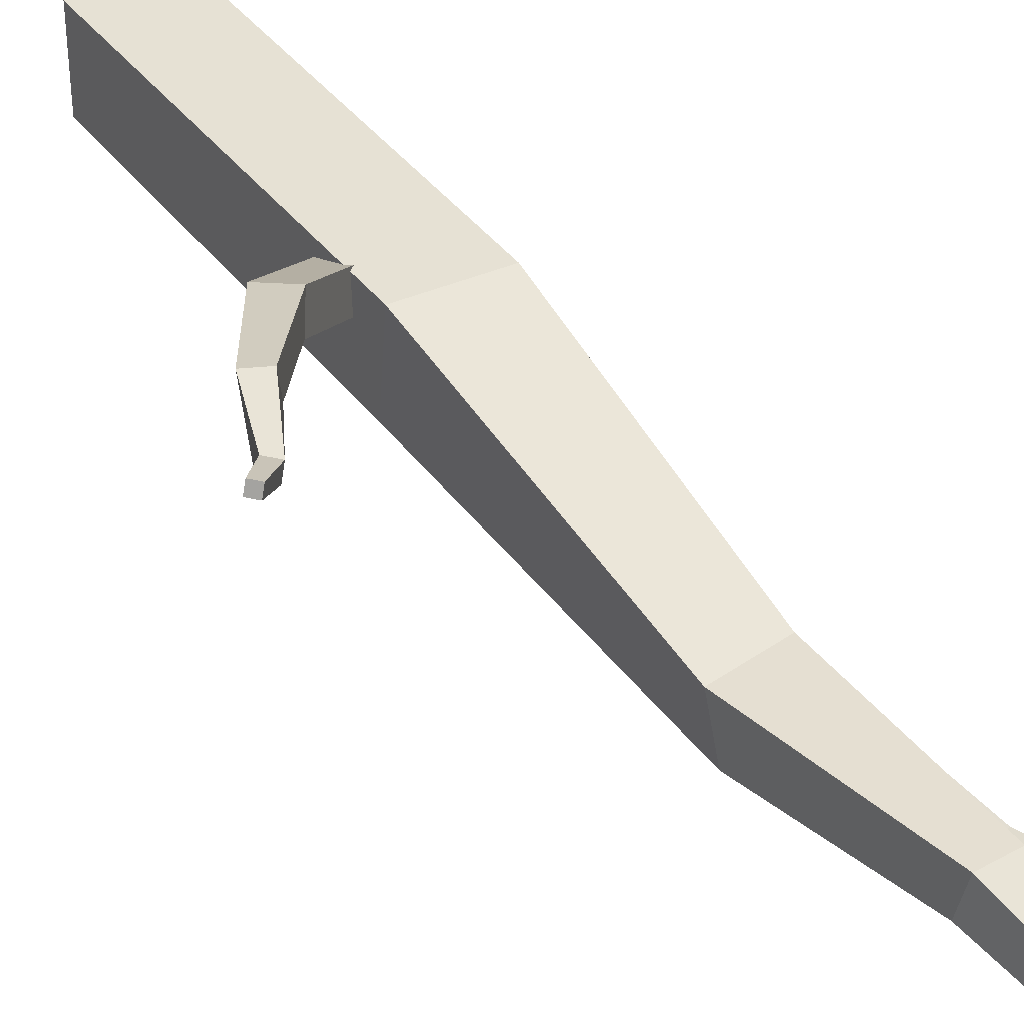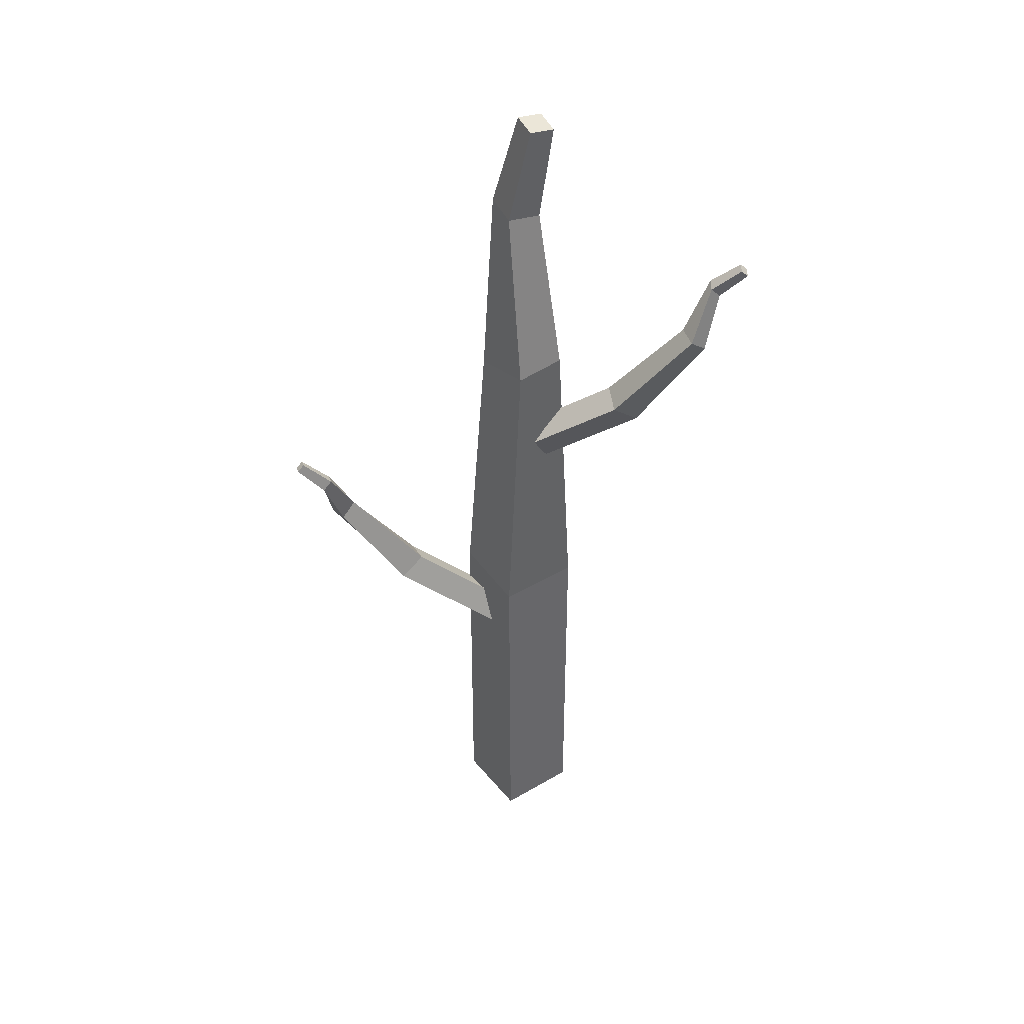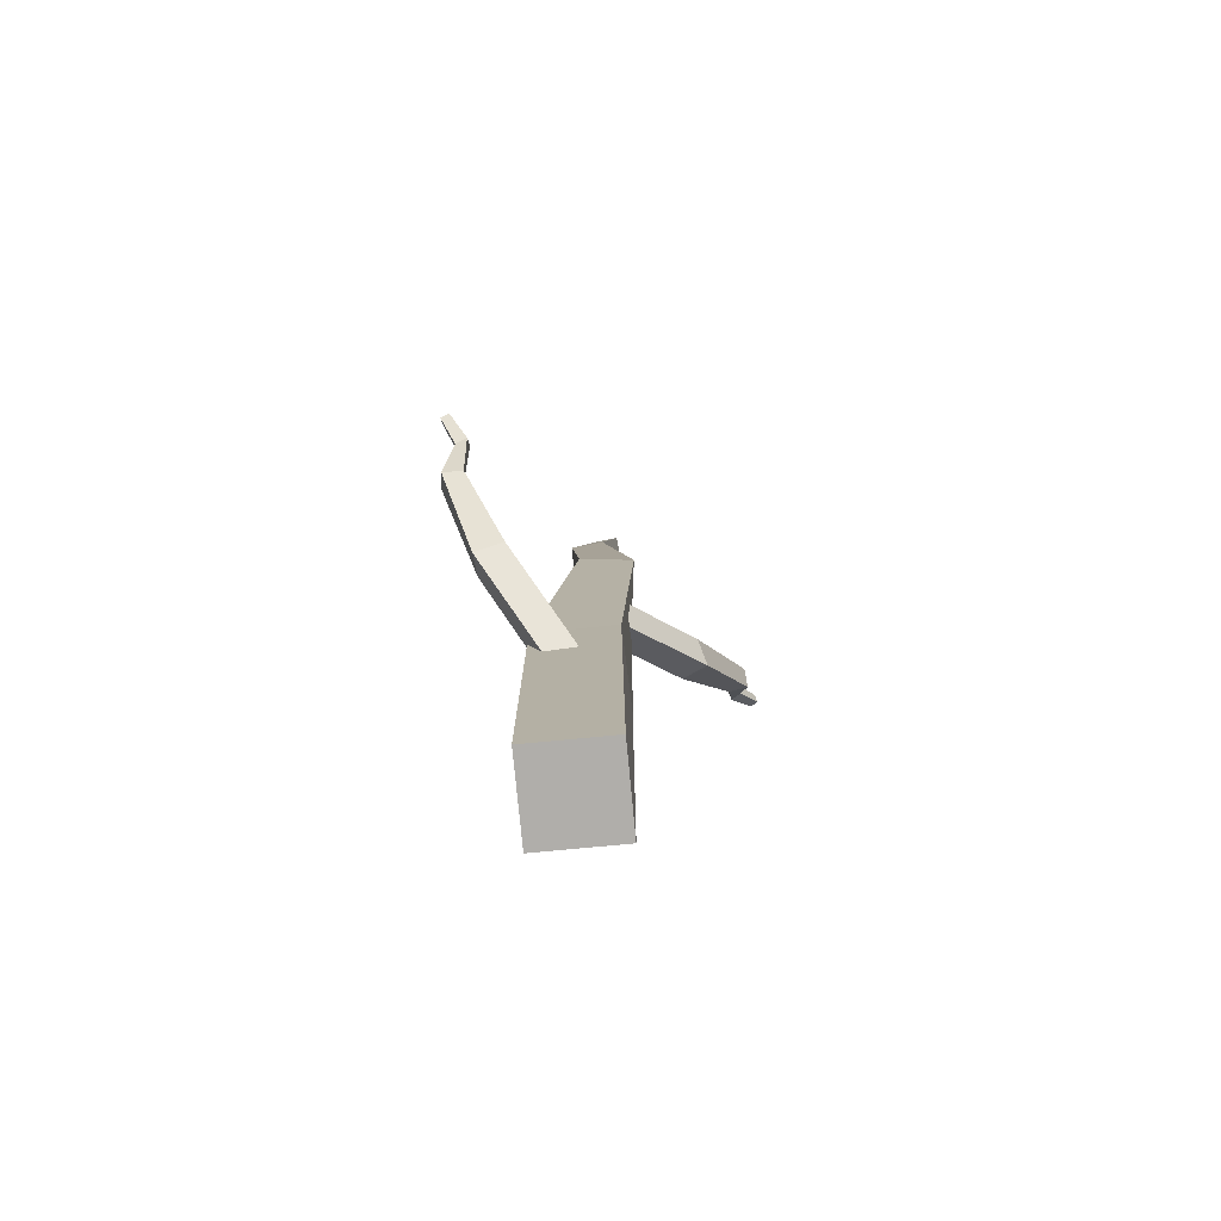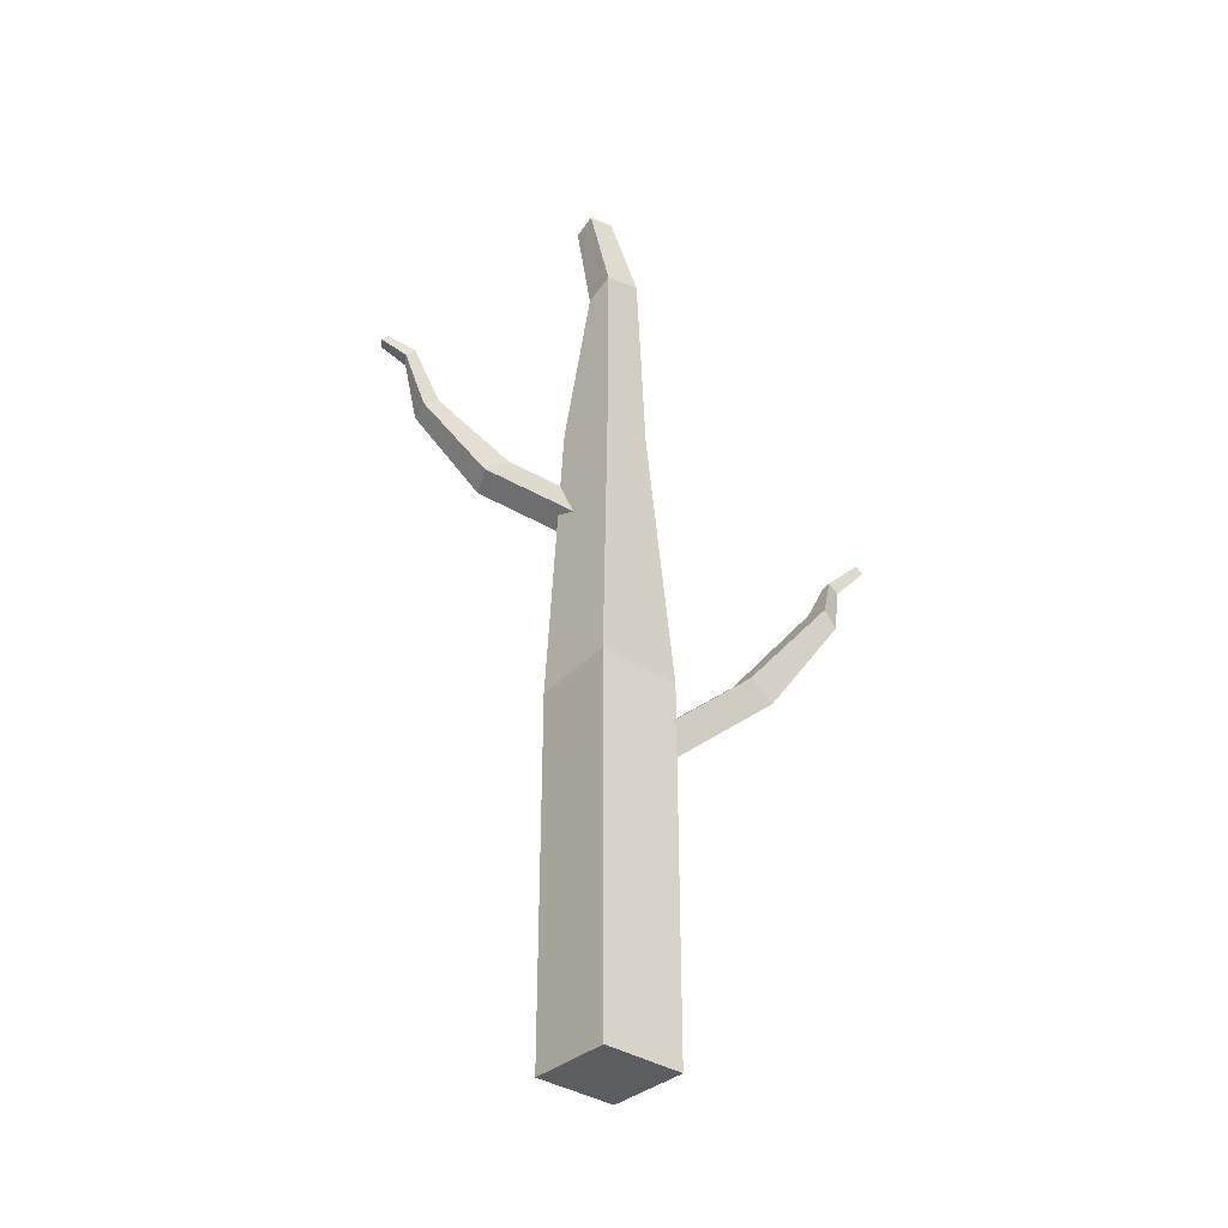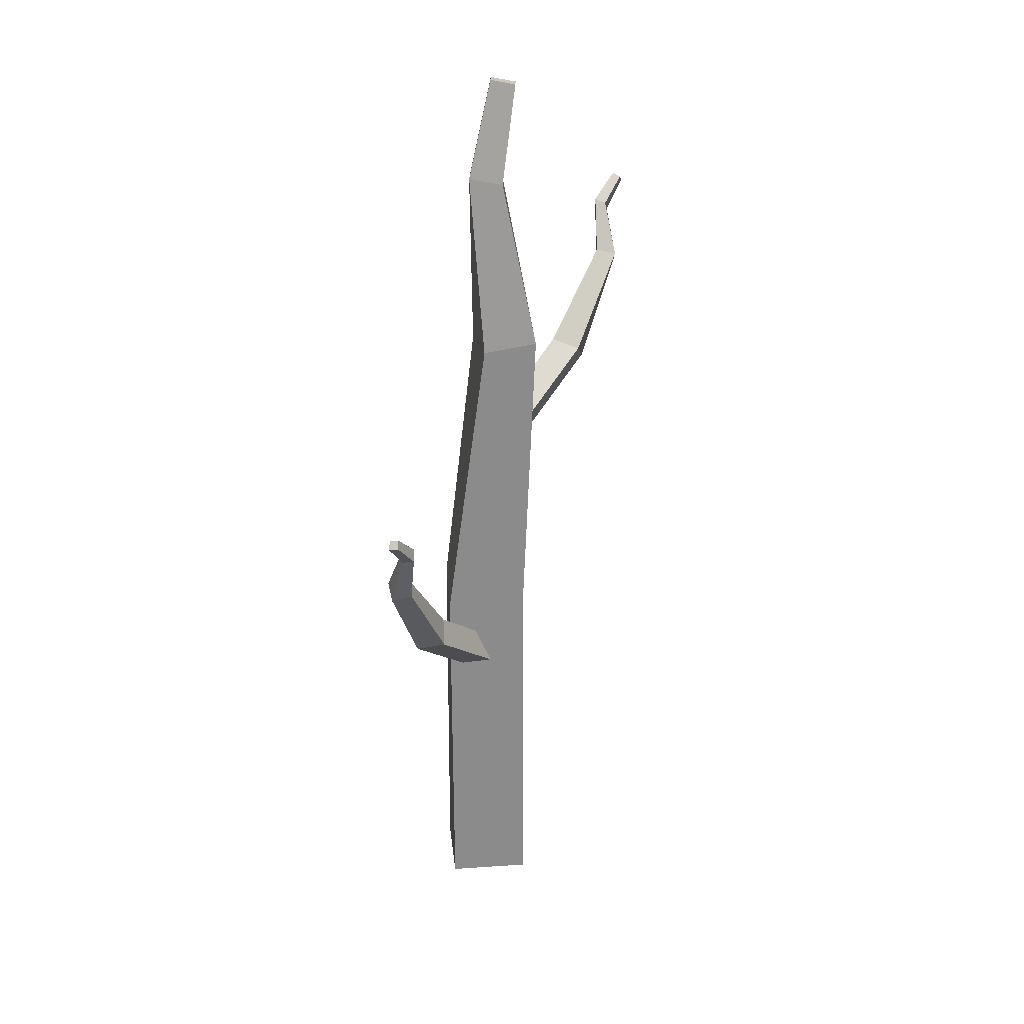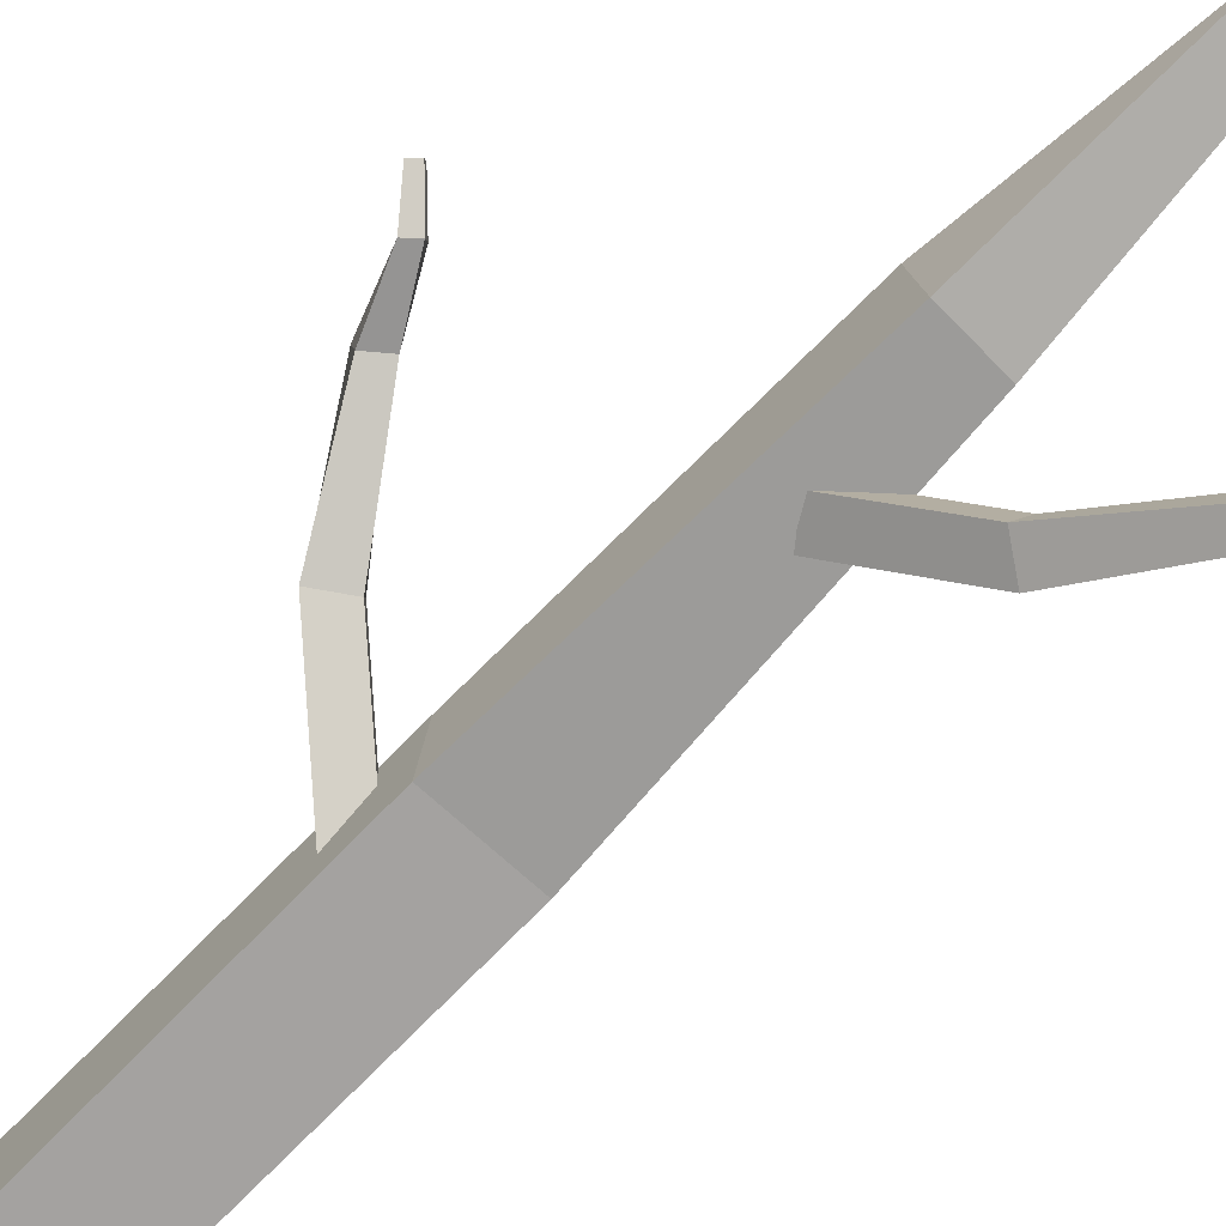
<metadata>
{"format":"obj","ext":"obj","renderer":"f3d","projection":"perspective","resolution":1024,"background":"white","views":[{"elev":39.3,"azim":147.2,"up":"+Z"},{"elev":41.3,"azim":144.5,"up":"+Y"},{"elev":-77.8,"azim":95.4,"up":"+Y"},{"elev":-35.5,"azim":-41.1,"up":"+Y"},{"elev":26.4,"azim":84.0,"up":"+Y"},{"elev":-72.2,"azim":135.9,"up":"+Z"}]}
</metadata>
<code>
o Cube.002_Cube.003
v 0.3185 2.374 -0.08865
v 1.206 3.142 0.5296
v 0.2795 2.319 0.1973
v 1.149 3.074 0.8097
v 0.08166 2.548 -0.08747
v 0.964 3.307 0.5196
v 0.04263 2.493 0.1985
v 0.9064 3.24 0.7998
v 1.716 4.024 0.8833
v 1.723 3.986 1.079
v 1.564 4.105 1.107
v 1.558 4.143 0.9113
v 1.937 4.534 0.8609
v 1.896 4.504 0.9736
v 1.807 4.59 0.964
v 1.849 4.62 0.8513
v 2.142 4.785 1.02
v 2.111 4.763 1.103
v 2.046 4.826 1.096
v 2.077 4.848 1.012
v -0.4 -0.4 0.4
v -0.4099 3.18 0.3871
v -0.4 -0.4 -0.4
v -0.389 3.121 -0.4104
v 0.4 -0.4 0.4
v 0.389 3.147 0.4104
v 0.4 -0.4 -0.4
v 0.4099 3.088 -0.3871
v -0.1037 6.086 0.08502
v -0.1763 6.138 -0.4519
v 0.3629 6.16 -0.5227
v 0.4355 6.108 0.01425
v -0.1075 7.837 0.09865
v -0.0635 7.779 -0.23
v 0.2686 7.819 -0.1924
v 0.2245 7.876 0.1362
v -0.1516 8.792 -0.1198
v -0.1191 8.75 -0.3621
v 0.1258 8.779 -0.3344
v 0.09331 8.821 -0.09207
v -0.06783 4.922 -0.06439
v -0.7688 5.689 -0.8886
v 0.04281 4.867 -0.331
v -0.6417 5.622 -1.145
v 0.1615 5.096 -0.005141
v -0.5369 5.855 -0.8171
v 0.2722 5.041 -0.2717
v -0.4098 5.788 -1.073
v -1.172 6.572 -1.361
v -1.128 6.534 -1.552
v -0.9677 6.653 -1.539
v -1.012 6.691 -1.347
v -1.391 7.082 -1.395
v -1.322 7.052 -1.494
v -1.239 7.138 -1.462
v -1.308 7.168 -1.363
v -1.548 7.332 -1.601
v -1.498 7.31 -1.673
v -1.436 7.374 -1.65
v -1.487 7.396 -1.577
f 1 2 4 3
f 3 4 8 7
f 7 8 6 5
f 5 6 2 1
f 3 7 5 1
f 2 6 12 9
f 12 11 15 16
f 8 4 10 11
f 6 8 11 12
f 4 2 9 10
f 16 15 19 20
f 10 9 13 14
f 9 12 16 13
f 11 10 14 15
f 19 18 17 20
f 14 13 17 18
f 13 16 20 17
f 15 14 18 19
f 21 22 24 23
f 23 24 28 27
f 27 28 26 25
f 25 26 22 21
f 23 27 25 21
f 22 26 32 29
f 32 31 35 36
f 28 24 30 31
f 26 28 31 32
f 24 22 29 30
f 36 35 39 40
f 30 29 33 34
f 29 32 36 33
f 31 30 34 35
f 39 38 37 40
f 34 33 37 38
f 33 36 40 37
f 35 34 38 39
f 41 42 44 43
f 43 44 48 47
f 47 48 46 45
f 45 46 42 41
f 43 47 45 41
f 42 46 52 49
f 52 51 55 56
f 48 44 50 51
f 46 48 51 52
f 44 42 49 50
f 56 55 59 60
f 50 49 53 54
f 49 52 56 53
f 51 50 54 55
f 59 58 57 60
f 54 53 57 58
f 53 56 60 57
f 55 54 58 59

</code>
